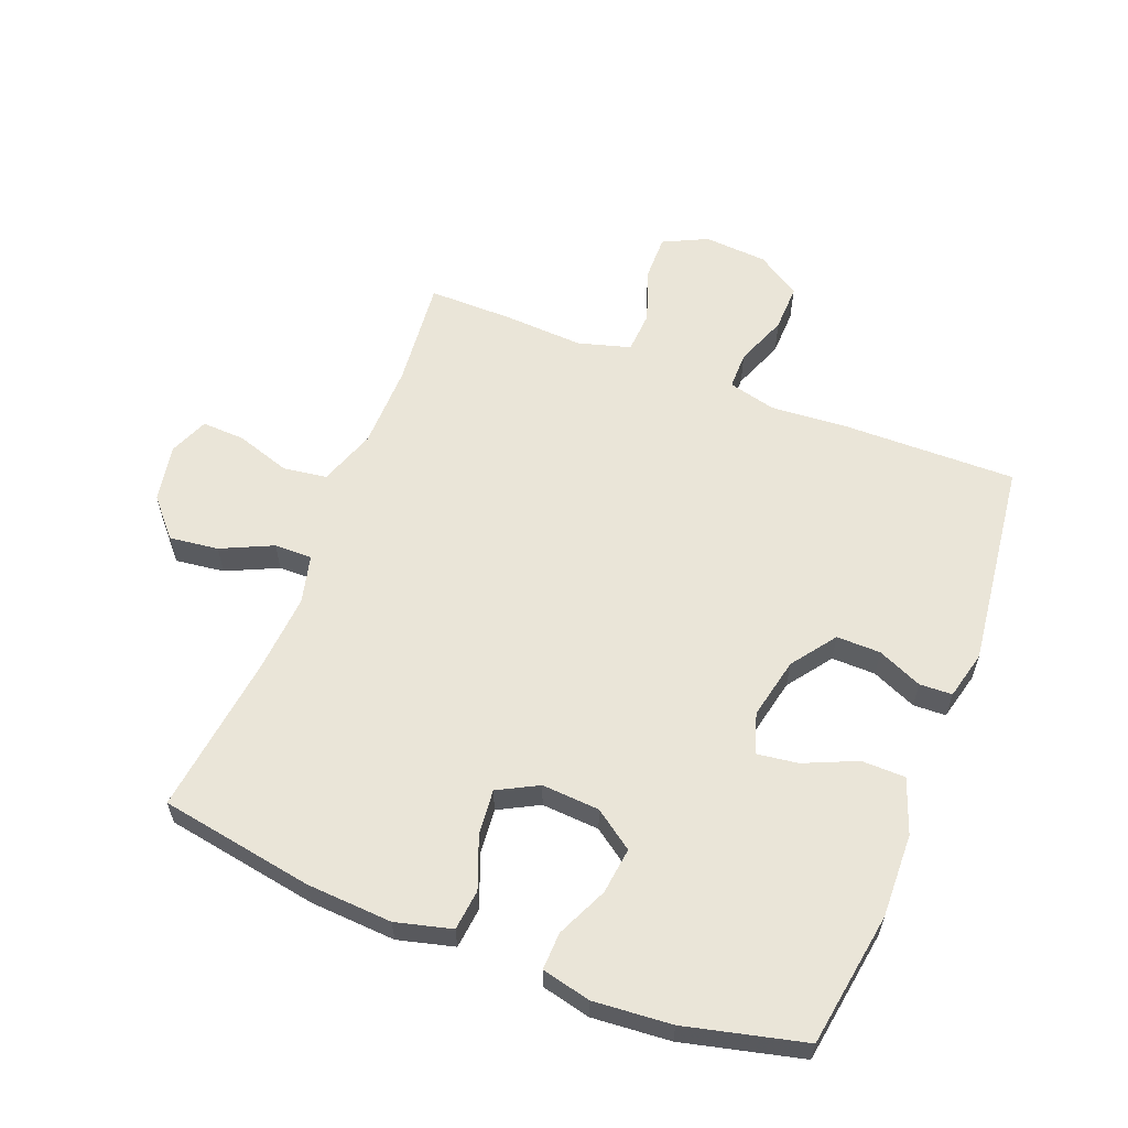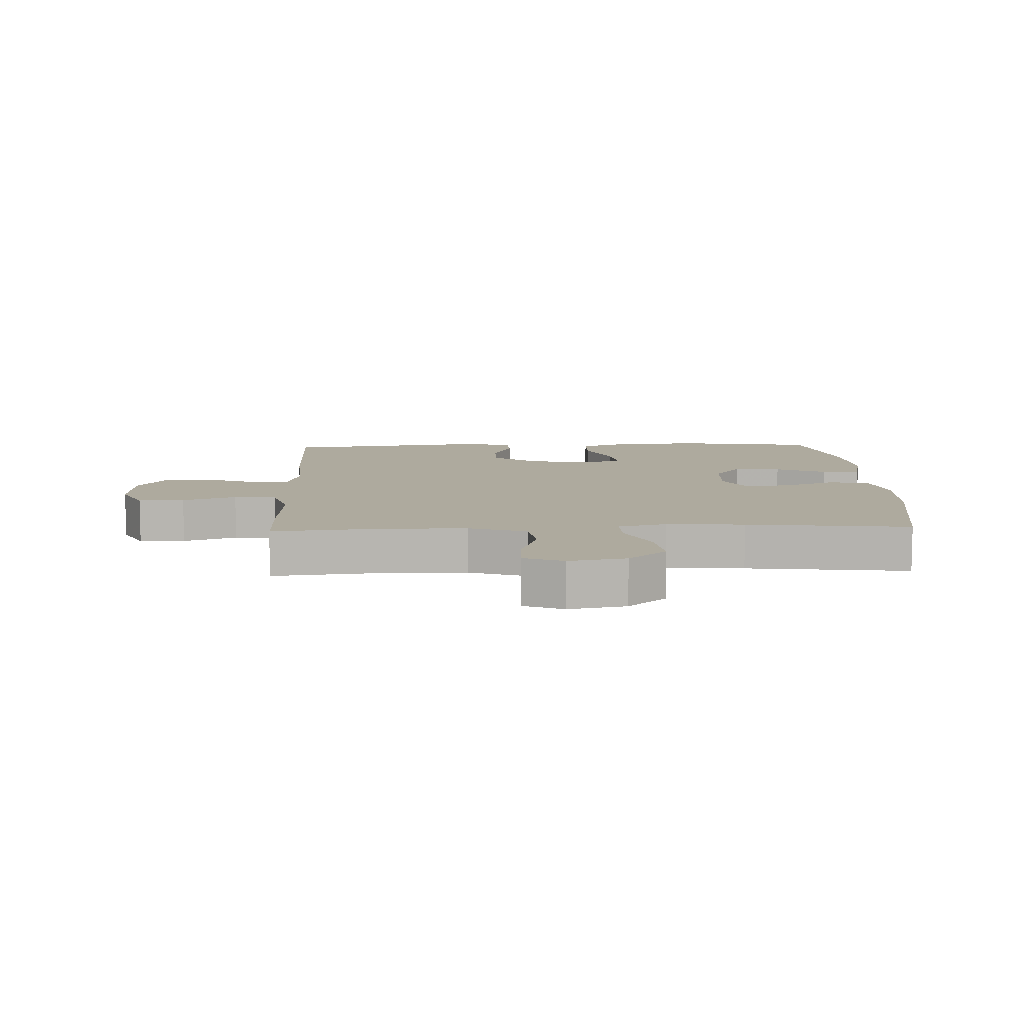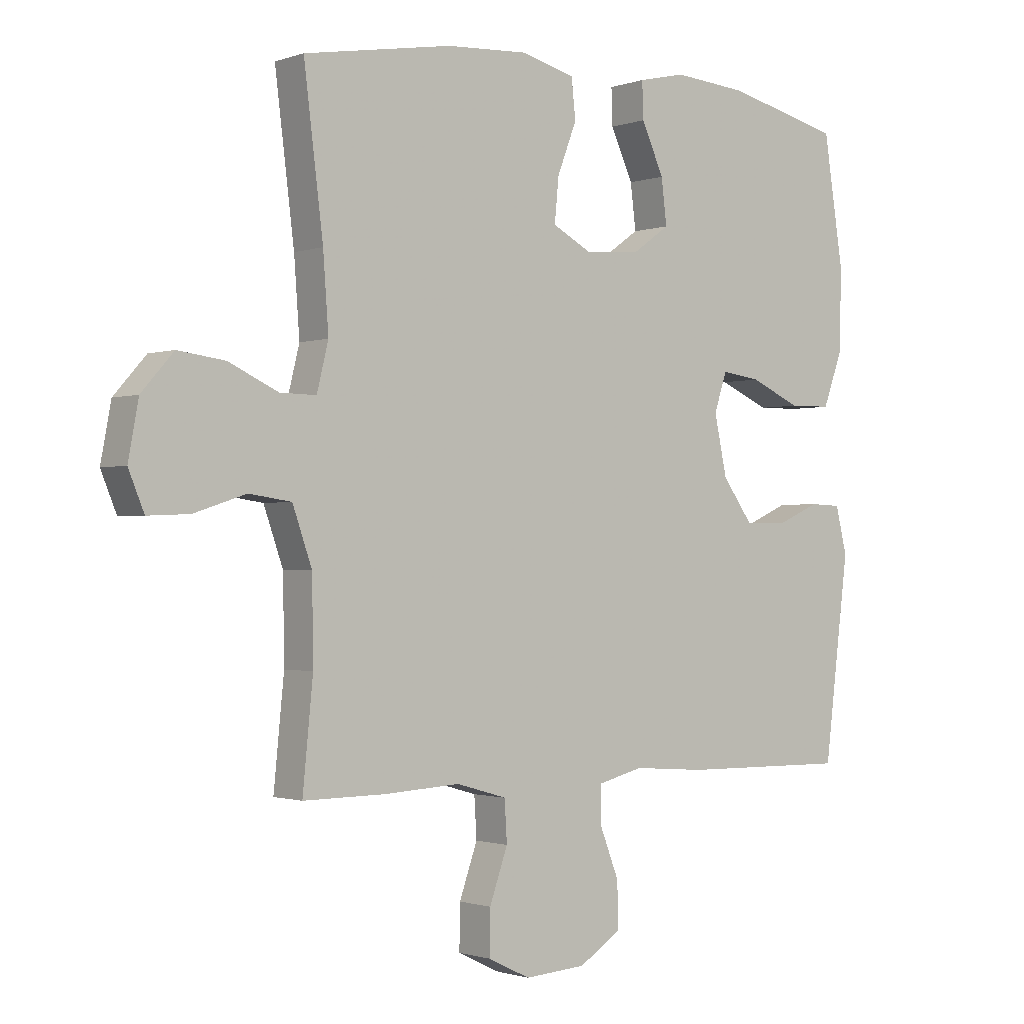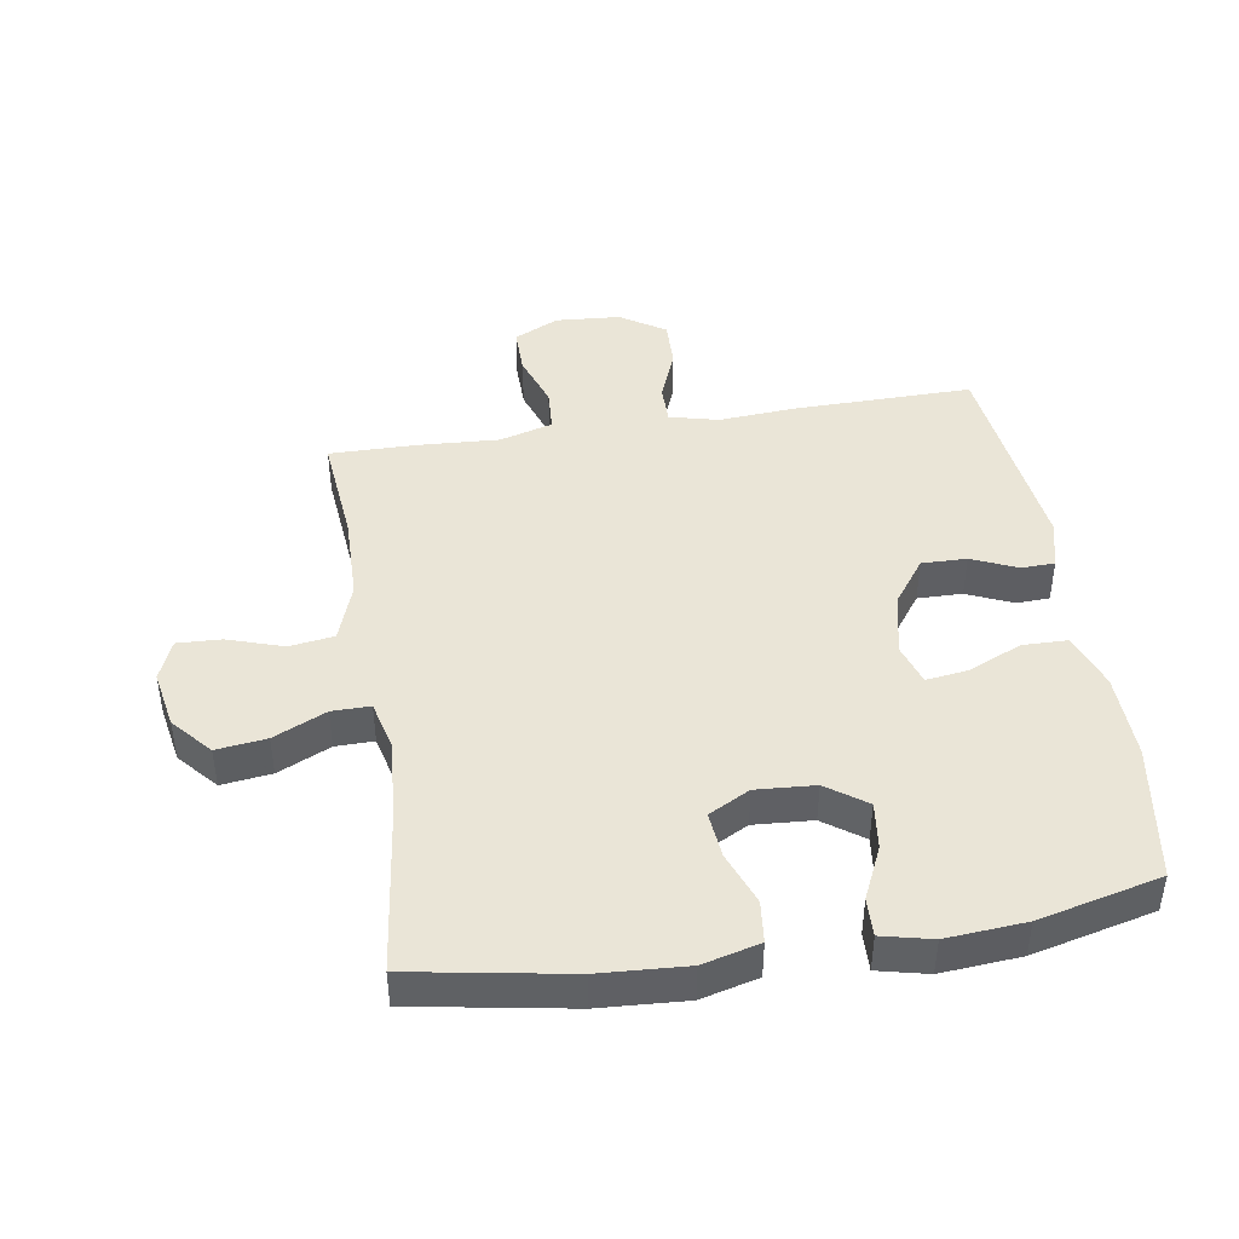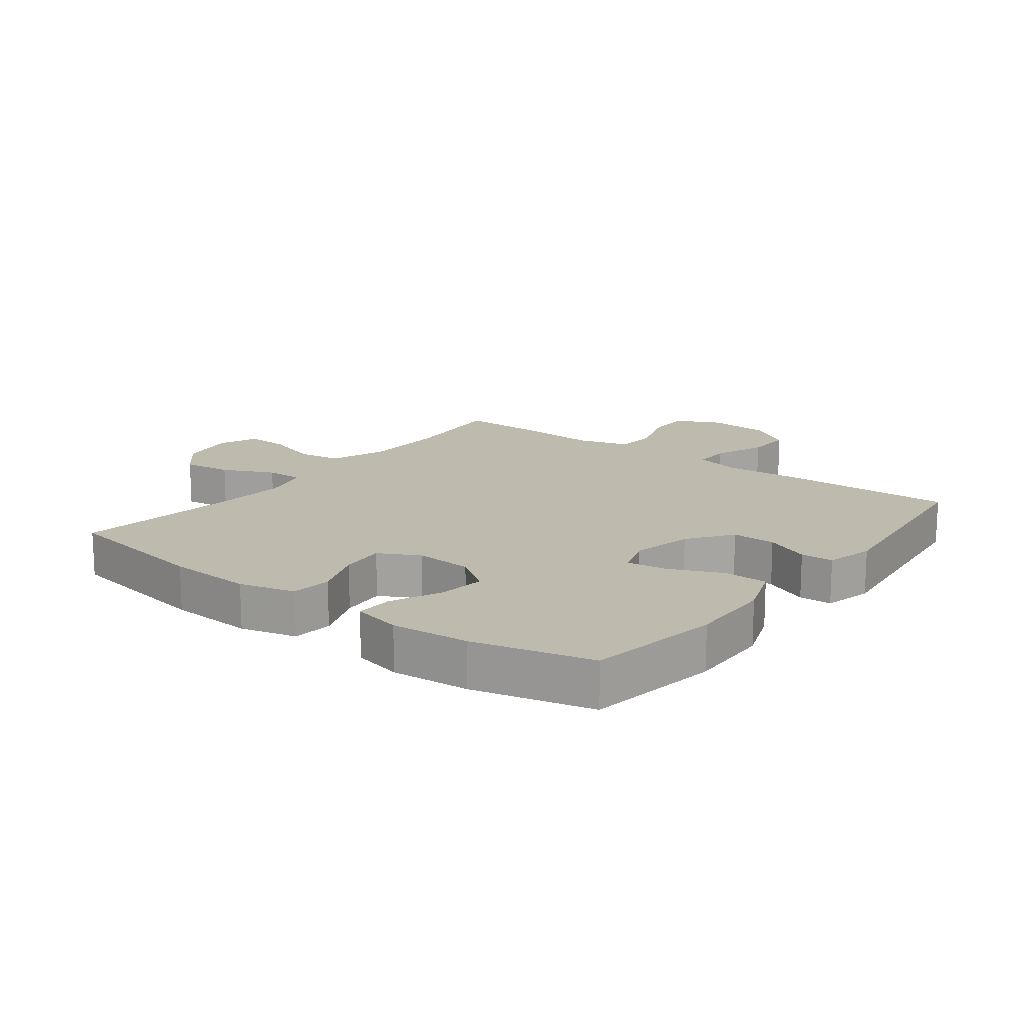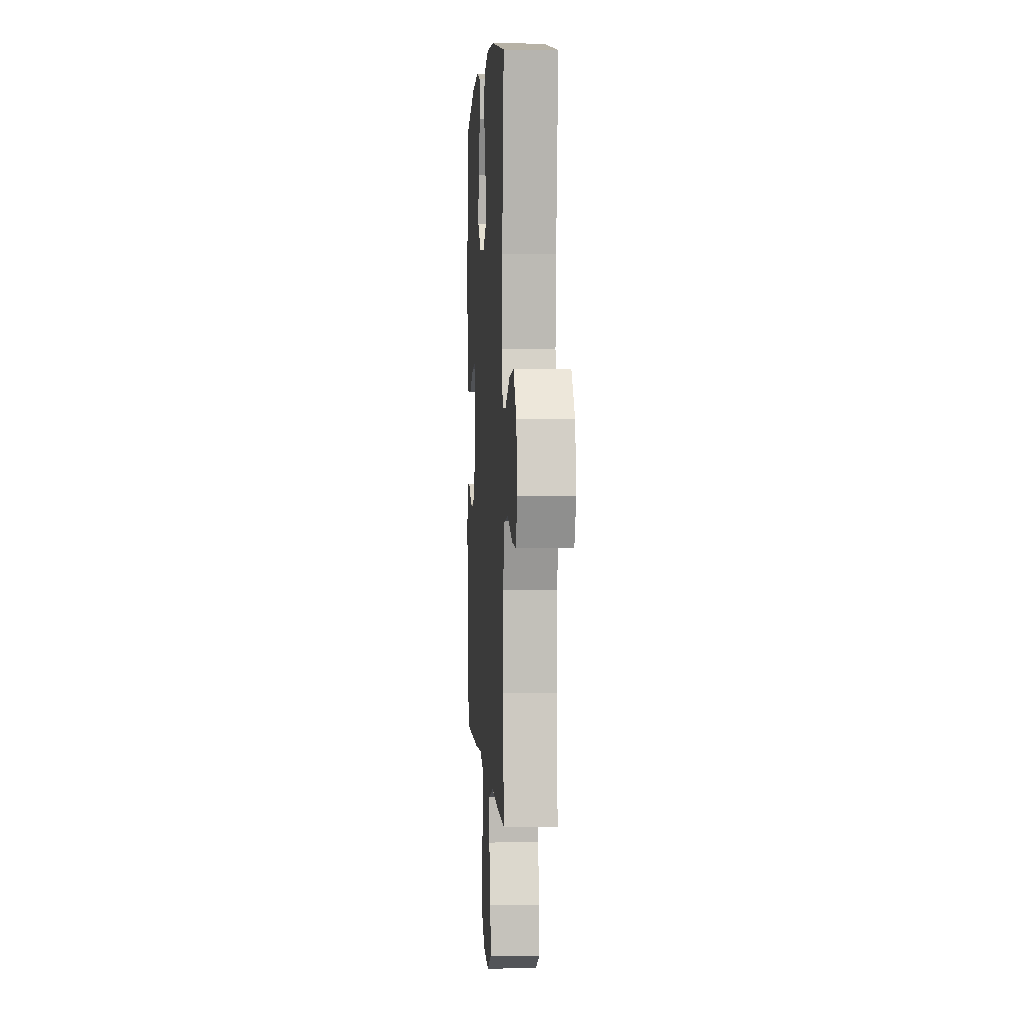
<metadata>
{"format":"obj","ext":"obj","renderer":"f3d","projection":"perspective","resolution":1024,"background":"white","views":[{"elev":59.6,"azim":21.4,"up":"+Y"},{"elev":9.2,"azim":-92.4,"up":"+Y"},{"elev":-1.2,"azim":-38.8,"up":"+Z"},{"elev":44.0,"azim":-8.9,"up":"+Y"},{"elev":15.7,"azim":37.4,"up":"+Y"},{"elev":2.7,"azim":-93.6,"up":"+Z"}]}
</metadata>
<code>
v -0.5 0.07 -0.5
v -0.483 0.07 -0.328
v -0.485 0.07 -0.193
v -0.517 0.07 -0.102
v -0.587 0.07 -0.092
v -0.673 0.07 -0.12
v -0.742 0.07 -0.123
v -0.768 0.07 -0.06
v -0.751 0.07 0.031
v -0.698 0.07 0.091
v -0.62 0.07 0.081
v -0.538 0.07 0.043
v -0.478 0.07 0.042
v -0.459 0.07 0.119
v -0.468 0.07 0.242
v -0.5 0.07 0.5
v -0.255 0.07 0.542
v -0.119 0.07 0.55
v -0.03 0.07 0.527
v -0.023 0.07 0.462
v -0.055 0.07 0.379
v -0.062 0.07 0.307
v 0.002 0.07 0.273
v 0.094 0.07 0.279
v 0.156 0.07 0.323
v 0.147 0.07 0.397
v 0.11 0.07 0.478
v 0.108 0.07 0.538
v 0.186 0.07 0.556
v 0.31 0.07 0.546
v 0.5 0.07 0.5
v 0.533 0.07 0.286
v 0.529 0.07 0.152
v 0.497 0.07 0.065
v 0.427 0.07 0.064
v 0.343 0.07 0.101
v 0.278 0.07 0.11
v 0.257 0.07 0.046
v 0.278 0.07 -0.052
v 0.329 0.07 -0.122
v 0.399 0.07 -0.121
v 0.47 0.07 -0.09
v 0.522 0.07 -0.092
v 0.541 0.07 -0.169
v 0.5 0.07 -0.5
v 0.221 0.07 -0.496
v 0.101 0.07 -0.487
v 0.025 0.07 -0.506
v 0.025 0.07 -0.566
v 0.057 0.07 -0.648
v 0.059 0.07 -0.723
v -0.011 0.07 -0.768
v -0.112 0.07 -0.775
v -0.182 0.07 -0.741
v -0.181 0.07 -0.668
v -0.151 0.07 -0.583
v -0.155 0.07 -0.516
v -0.238 0.07 -0.492
v -0.365 0.07 -0.499
v -0.5 0 -0.5
v -0.483 0 -0.328
v -0.485 0 -0.193
v -0.517 0 -0.102
v -0.587 0 -0.092
v -0.673 0 -0.12
v -0.742 0 -0.123
v -0.768 0 -0.06
v -0.751 0 0.031
v -0.698 0 0.091
v -0.62 0 0.081
v -0.538 0 0.043
v -0.478 0 0.042
v -0.459 0 0.119
v -0.468 0 0.242
v -0.5 0 0.5
v -0.255 0 0.542
v -0.119 0 0.55
v -0.03 0 0.527
v -0.023 0 0.462
v -0.055 0 0.379
v -0.062 0 0.307
v 0.002 0 0.273
v 0.094 0 0.279
v 0.156 0 0.323
v 0.147 0 0.397
v 0.11 0 0.478
v 0.108 0 0.538
v 0.186 0 0.556
v 0.31 0 0.546
v 0.5 0 0.5
v 0.533 0 0.286
v 0.529 0 0.152
v 0.497 0 0.065
v 0.427 0 0.064
v 0.343 0 0.101
v 0.278 0 0.11
v 0.257 0 0.046
v 0.278 0 -0.052
v 0.329 0 -0.122
v 0.399 0 -0.121
v 0.47 0 -0.09
v 0.522 0 -0.092
v 0.541 0 -0.169
v 0.5 0 -0.5
v 0.221 0 -0.496
v 0.101 0 -0.487
v 0.025 0 -0.506
v 0.025 0 -0.566
v 0.057 0 -0.648
v 0.059 0 -0.723
v -0.011 0 -0.768
v -0.112 0 -0.775
v -0.182 0 -0.741
v -0.181 0 -0.668
v -0.151 0 -0.583
v -0.155 0 -0.516
v -0.238 0 -0.492
v -0.365 0 -0.499
f 58 59 1 2
f 57 58 2 3
f 53 54 55 56
f 53 56 57
f 52 53 57
f 49 50 51 52
f 48 49 52 57
f 47 48 57 3
f 41 42 43 44
f 40 41 44 45
f 39 40 45 46
f 33 34 35 36
f 33 36 37
f 32 33 37
f 31 32 37
f 30 31 37
f 29 30 37 38
f 26 27 28 29
f 25 26 29 38
f 18 19 20 21
f 18 21 22
f 15 16 17 18
f 14 15 18 22
f 13 14 22 23
f 9 10 11 12
f 9 12 13
f 8 9 13
f 5 6 7 8
f 4 5 8 13
f 24 25 38 39
f 24 39 46 47
f 13 23 24 47
f 3 4 13 47
f 61 60 118 117
f 62 61 117 116
f 115 114 113 112
f 116 115 112
f 116 112 111
f 111 110 109 108
f 116 111 108 107
f 62 116 107 106
f 103 102 101 100
f 104 103 100 99
f 105 104 99 98
f 95 94 93 92
f 96 95 92
f 96 92 91
f 96 91 90
f 96 90 89
f 97 96 89 88
f 88 87 86 85
f 97 88 85 84
f 80 79 78 77
f 81 80 77
f 77 76 75 74
f 81 77 74 73
f 82 81 73 72
f 71 70 69 68
f 72 71 68
f 72 68 67
f 67 66 65 64
f 72 67 64 63
f 98 97 84 83
f 106 105 98 83
f 106 83 82 72
f 106 72 63 62
f 1 60 61 2
f 2 61 62 3
f 3 62 63 4
f 4 63 64 5
f 5 64 65 6
f 6 65 66 7
f 7 66 67 8
f 8 67 68 9
f 9 68 69 10
f 10 69 70 11
f 11 70 71 12
f 12 71 72 13
f 13 72 73 14
f 14 73 74 15
f 15 74 75 16
f 16 75 76 17
f 17 76 77 18
f 18 77 78 19
f 19 78 79 20
f 20 79 80 21
f 21 80 81 22
f 22 81 82 23
f 23 82 83 24
f 24 83 84 25
f 25 84 85 26
f 26 85 86 27
f 27 86 87 28
f 28 87 88 29
f 29 88 89 30
f 30 89 90 31
f 31 90 91 32
f 32 91 92 33
f 33 92 93 34
f 34 93 94 35
f 35 94 95 36
f 36 95 96 37
f 37 96 97 38
f 38 97 98 39
f 39 98 99 40
f 40 99 100 41
f 41 100 101 42
f 42 101 102 43
f 43 102 103 44
f 44 103 104 45
f 45 104 105 46
f 46 105 106 47
f 47 106 107 48
f 48 107 108 49
f 49 108 109 50
f 50 109 110 51
f 51 110 111 52
f 52 111 112 53
f 53 112 113 54
f 54 113 114 55
f 55 114 115 56
f 56 115 116 57
f 57 116 117 58
f 58 117 118 59
f 59 118 60 1

</code>
